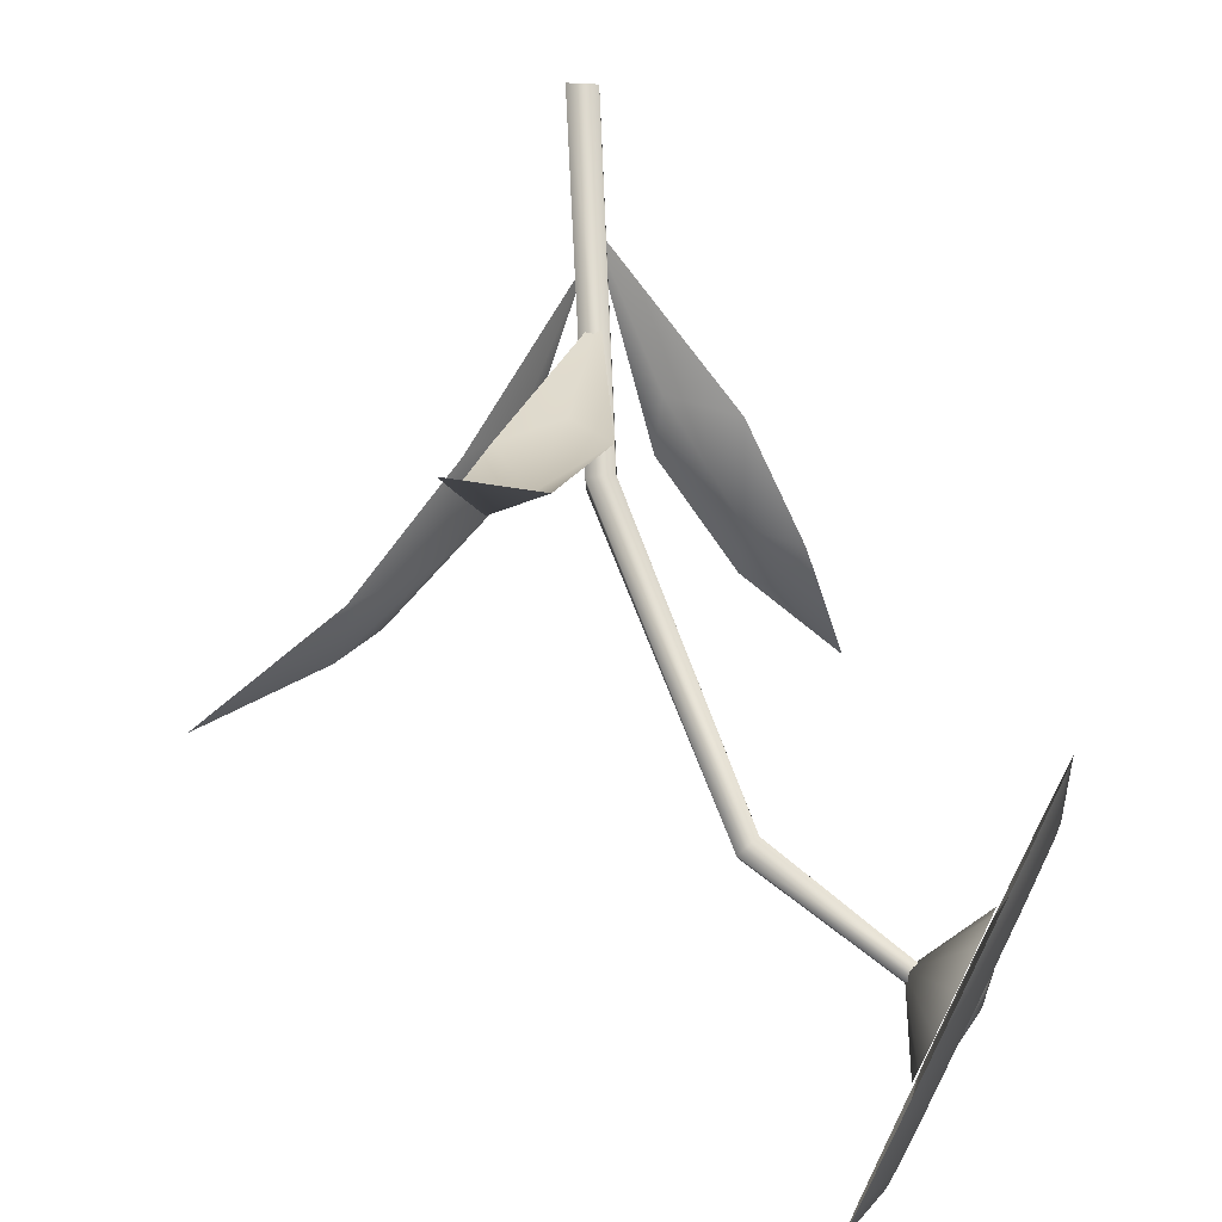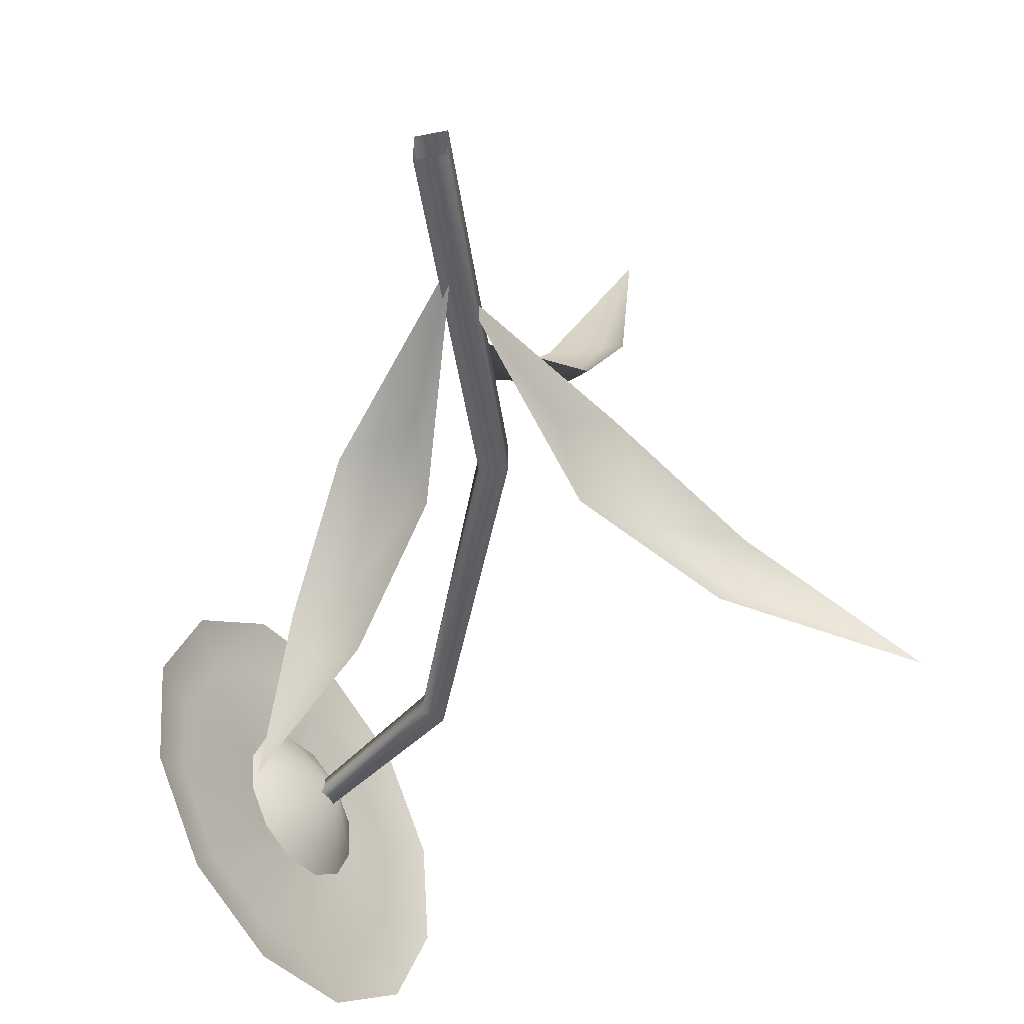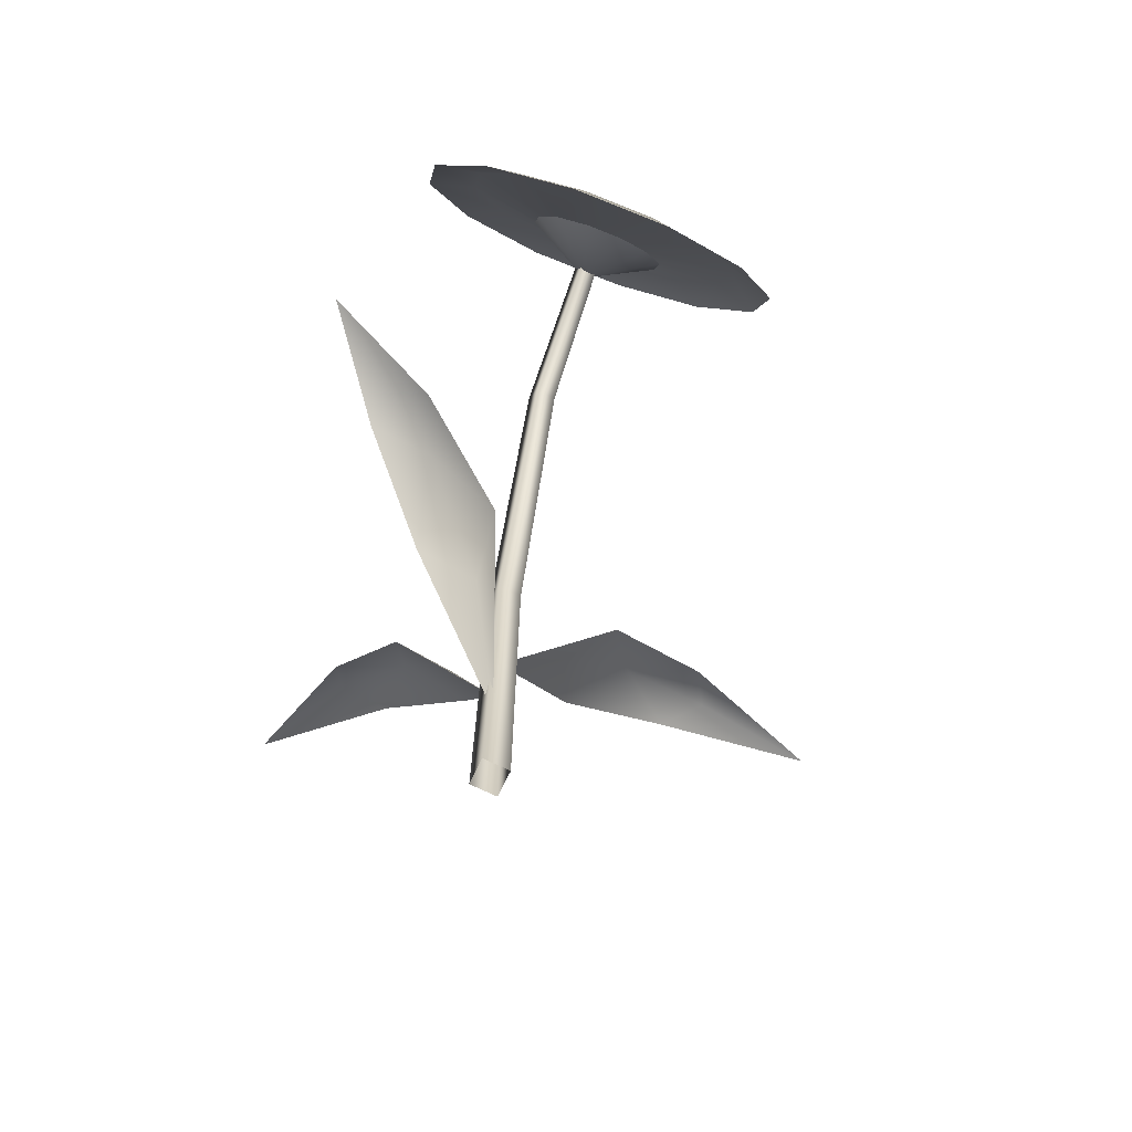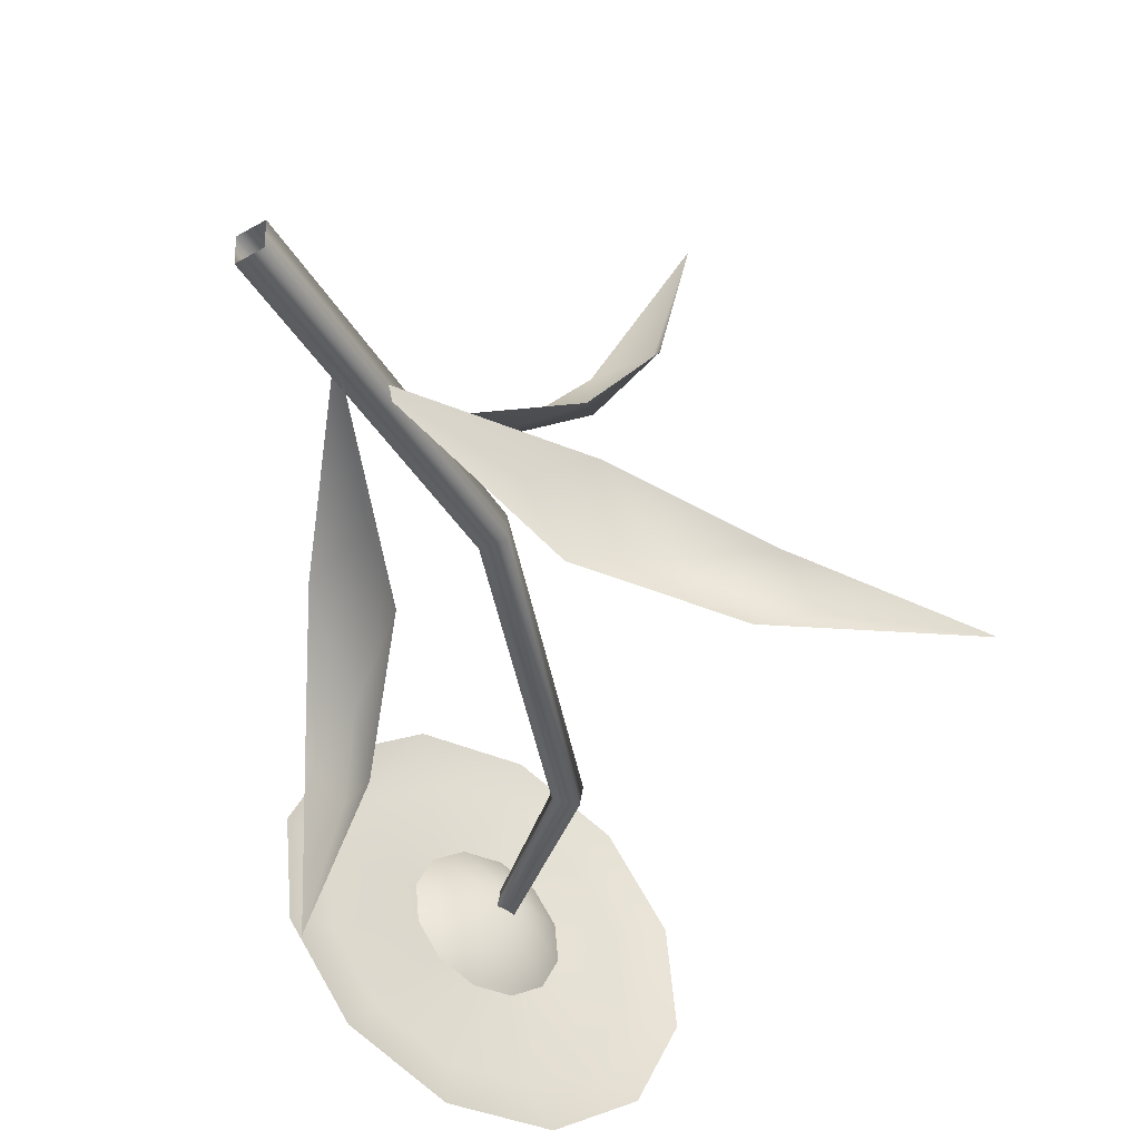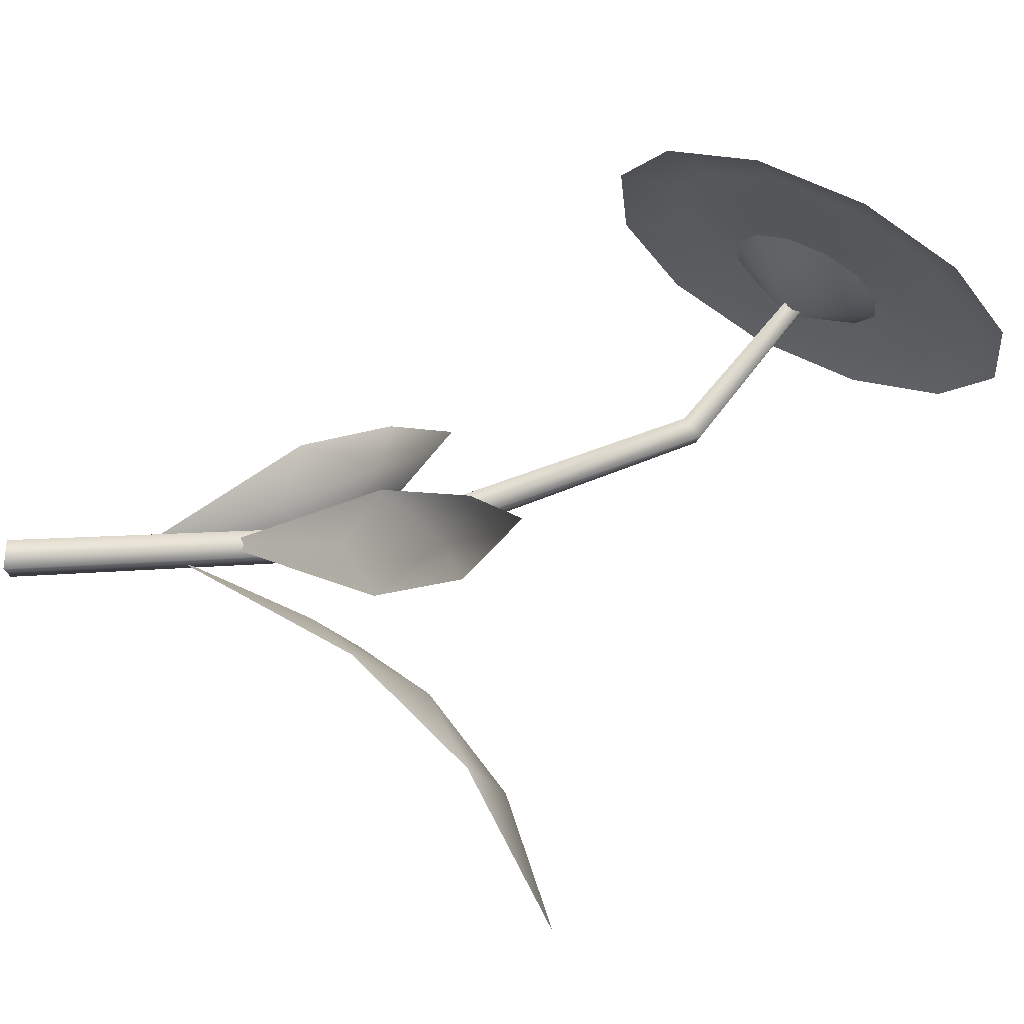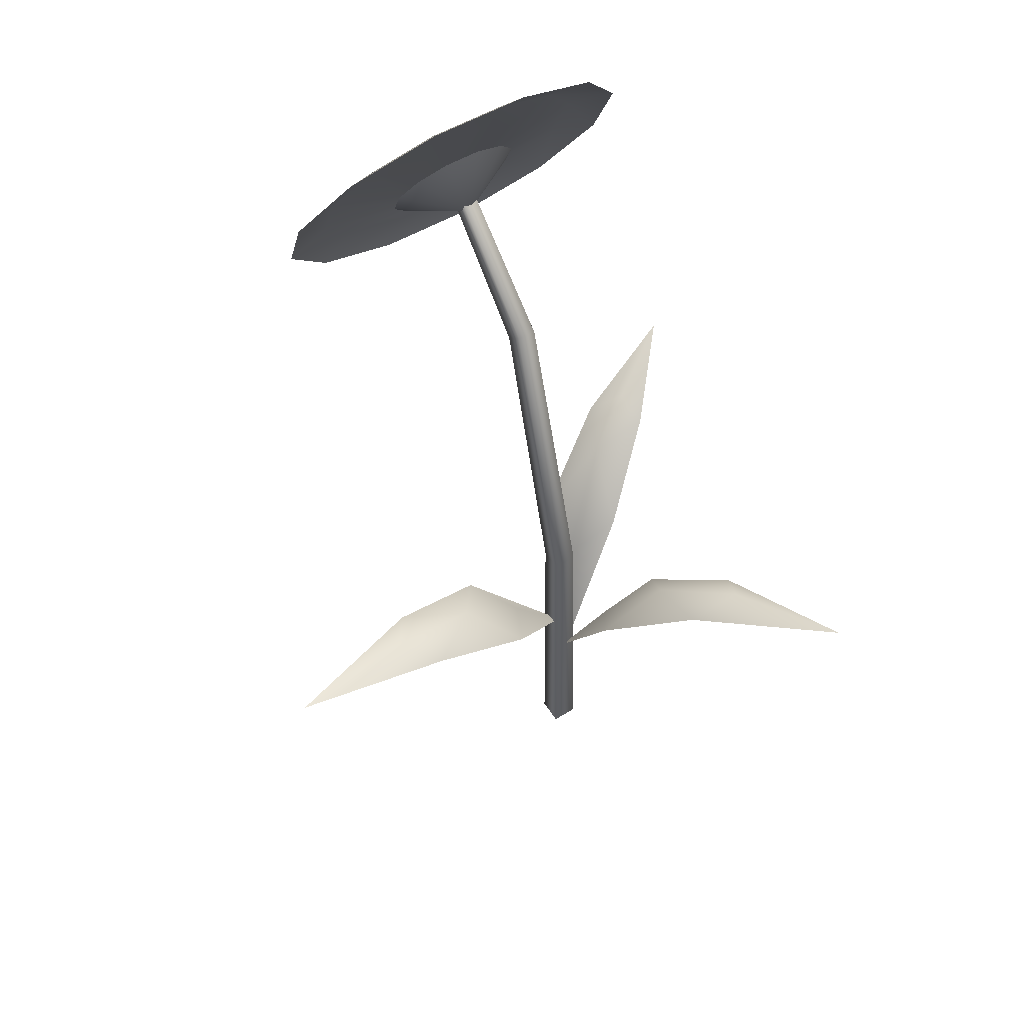
<metadata>
{"format":"obj","ext":"obj","renderer":"f3d","projection":"perspective","resolution":1024,"background":"white","views":[{"elev":73.0,"azim":177.3,"up":"+Z"},{"elev":-46.3,"azim":7.9,"up":"+Z"},{"elev":-63.2,"azim":-113.8,"up":"+Y"},{"elev":-43.9,"azim":29.0,"up":"+Z"},{"elev":71.6,"azim":87.5,"up":"+Z"},{"elev":51.9,"azim":58.8,"up":"+Y"}]}
</metadata>
<code>
o object6.059_object6.006
v 0.1291 0.526 0.4538
v 0.04454 0.4808 0.2726
v 0.0971 0.5076 0.3032
v 0.1226 0.4708 0.2592
v 0.06225 0.452 0.1884
v 0.0939 0.3819 0.1224
v -0.01052 0.393 0.14
v 0.02808 0.3502 0.0911
v -0.005363 0.2201 0.001186
f 1 3 2
f 3 1 4
f 5 3 4
f 4 6 5
f 7 2 5
f 5 8 7
f 9 7 8
f 6 9 8
f 8 5 6
f 3 5 2
o object6.060_object6.007
v -0.226 0.4626 -0.2919
v -0.127 0.4033 -0.2067
v -0.1654 0.4247 -0.1993
v -0.1888 0.3954 -0.1634
v -0.131 0.3807 -0.137
v -0.1329 0.3019 -0.05886
v -0.0511 0.3145 -0.1167
v -0.05931 0.28 -0.04898
v -0.000726 0.1267 -0.000511
f 10 12 11
f 12 10 13
f 14 12 13
f 13 15 14
f 16 11 14
f 14 17 16
f 18 16 17
f 15 18 17
f 17 14 15
f 12 14 11
o Cube.081_Cube.247
v 0.01564 -0.002909 0.01488
v -0.2409 0.844 0.008394
v -0.01497 0.000477 0.01583
v -0.2481 0.8256 0.01198
v 0.01497 -0.000477 -0.01583
v -0.2413 0.8403 -0.01136
v -0.01564 0.002909 -0.01488
v -0.2484 0.8219 -0.00777
v 0.01508 0.3806 0.02004
v -0.09877 0.7246 0.01137
v -0.119 0.7088 0.01382
v -0.0123 0.3791 0.02085
v -0.1211 0.7053 -0.01007
v -0.01335 0.3822 -0.006421
v -0.1009 0.7212 -0.01252
v 0.01403 0.3836 -0.007235
f 28 20 22 29
f 29 22 26 31
f 31 26 24 33
f 33 24 20 28
f 23 34 27 19
f 34 33 28 27
f 25 32 34 23
f 32 31 33 34
f 21 30 32 25
f 30 29 31 32
f 19 27 30 21
f 27 28 29 30
o object6.061_object6.008
v 0.3867 0.5489 -0.1546
v 0.2315 0.4664 -0.049
v 0.2481 0.5052 -0.1003
v 0.204 0.4673 -0.124
v 0.1489 0.4296 -0.05649
v 0.08559 0.3571 -0.08825
v 0.1223 0.3537 0.01167
v 0.07137 0.3113 -0.02484
v 0.003855 0.1665 -0.000386
f 35 37 36
f 37 35 38
f 39 37 38
f 38 40 39
f 41 36 39
f 39 42 41
f 43 41 42
f 40 43 42
f 42 39 40
f 37 39 36
o Cylinder.084_Cylinder.153
v -0.2984 0.8632 0.001546
v -0.389 0.6565 0.03971
v -0.3835 0.6661 -0.07771
v -0.3501 0.7256 -0.1739
v -0.2976 0.8191 -0.2231
v -0.2402 0.9215 -0.212
v -0.1931 1.005 -0.1438
v -0.1691 1.048 -0.03659
v -0.1746 1.039 0.08083
v -0.208 0.9792 0.177
v -0.2605 0.8857 0.2262
v -0.3179 0.7833 0.2152
v -0.365 0.6994 0.1469
v -0.3746 0.7124 0.03023
v -0.3705 0.7196 -0.05804
v -0.3454 0.7643 -0.1303
v -0.3059 0.8346 -0.1673
v -0.2628 0.9116 -0.159
v -0.2093 1.007 -0.02713
v -0.2134 0.9997 0.06114
v -0.2386 0.955 0.1334
v -0.278 0.8847 0.1704
v -0.3212 0.8077 0.1621
v -0.3566 0.7447 0.1108
v -0.2274 0.9747 -0.1077
v -0.3121 0.7897 0.01359
v -0.3104 0.7927 -0.02345
v -0.2998 0.8115 -0.05379
v -0.2833 0.841 -0.06931
v -0.2651 0.8733 -0.06583
v -0.2427 0.9133 -0.01048
v -0.2444 0.9102 0.02657
v -0.255 0.8915 0.05691
v -0.2715 0.862 0.07242
v -0.2897 0.8297 0.06895
v -0.3045 0.8032 0.04741
v -0.2503 0.8997 -0.0443
v -0.3114 0.8299 0.007567
v -0.3053 0.8408 -0.02613
v -0.2879 0.8717 -0.03214
v -0.2767 0.8917 -0.004469
v -0.2829 0.8808 0.02923
v -0.3002 0.8499 0.03524
f 58 46 45 57
f 59 47 46 58
f 60 48 47 59
f 61 49 48 60
f 68 50 49 61
f 62 51 50 68
f 63 52 51 62
f 64 53 52 63
f 65 54 53 64
f 66 55 54 65
f 67 56 55 66
f 57 45 56 67
f 69 57 67 79
f 79 67 66 78
f 78 66 65 77
f 77 65 64 76
f 76 64 63 75
f 75 63 62 74
f 73 61 60 72
f 72 60 59 71
f 71 59 58 70
f 70 58 57 69
f 74 62 68 80
f 80 68 61 73
f 80 73 83
f 84 74 80
f 70 69 81
f 82 71 70
f 72 71 82
f 83 73 72
f 75 74 84
f 85 76 75
f 77 76 85
f 86 78 77
f 79 78 86
f 81 69 79
f 86 44 81
f 77 85 86
f 85 44 86
f 84 44 85
f 82 44 83
f 81 44 82
f 83 44 84
f 70 81 82
f 75 84 85
f 80 83 84
f 72 82 83
f 79 86 81
o Cylinder.085_Cylinder.154
v -0.2352 0.8278 0.001587
v -0.3159 0.7794 0.01543
v -0.3139 0.7829 -0.02726
v -0.3017 0.8045 -0.06222
v -0.2827 0.8385 -0.0801
v -0.2618 0.8757 -0.07609
v -0.2447 0.9062 -0.05128
v -0.2359 0.9218 -0.01231
v -0.2379 0.9184 0.03038
v -0.2501 0.8967 0.06535
v -0.2692 0.8628 0.08322
v -0.2901 0.8255 0.07921
v -0.3072 0.795 0.0544
f 87 88 89
f 87 89 90
f 87 90 91
f 87 91 92
f 87 92 93
f 87 93 94
f 87 94 95
f 87 95 96
f 87 96 97
f 87 97 98
f 87 98 99
f 87 99 88

</code>
